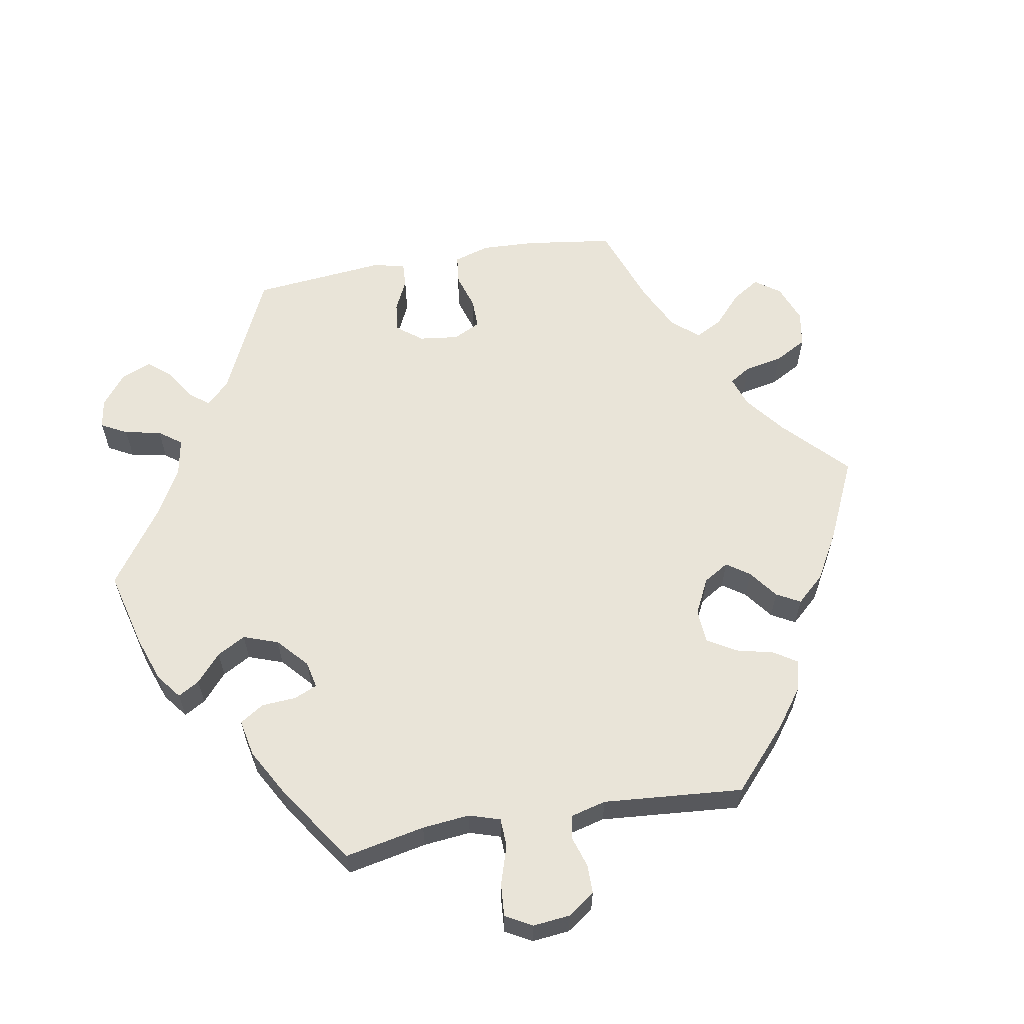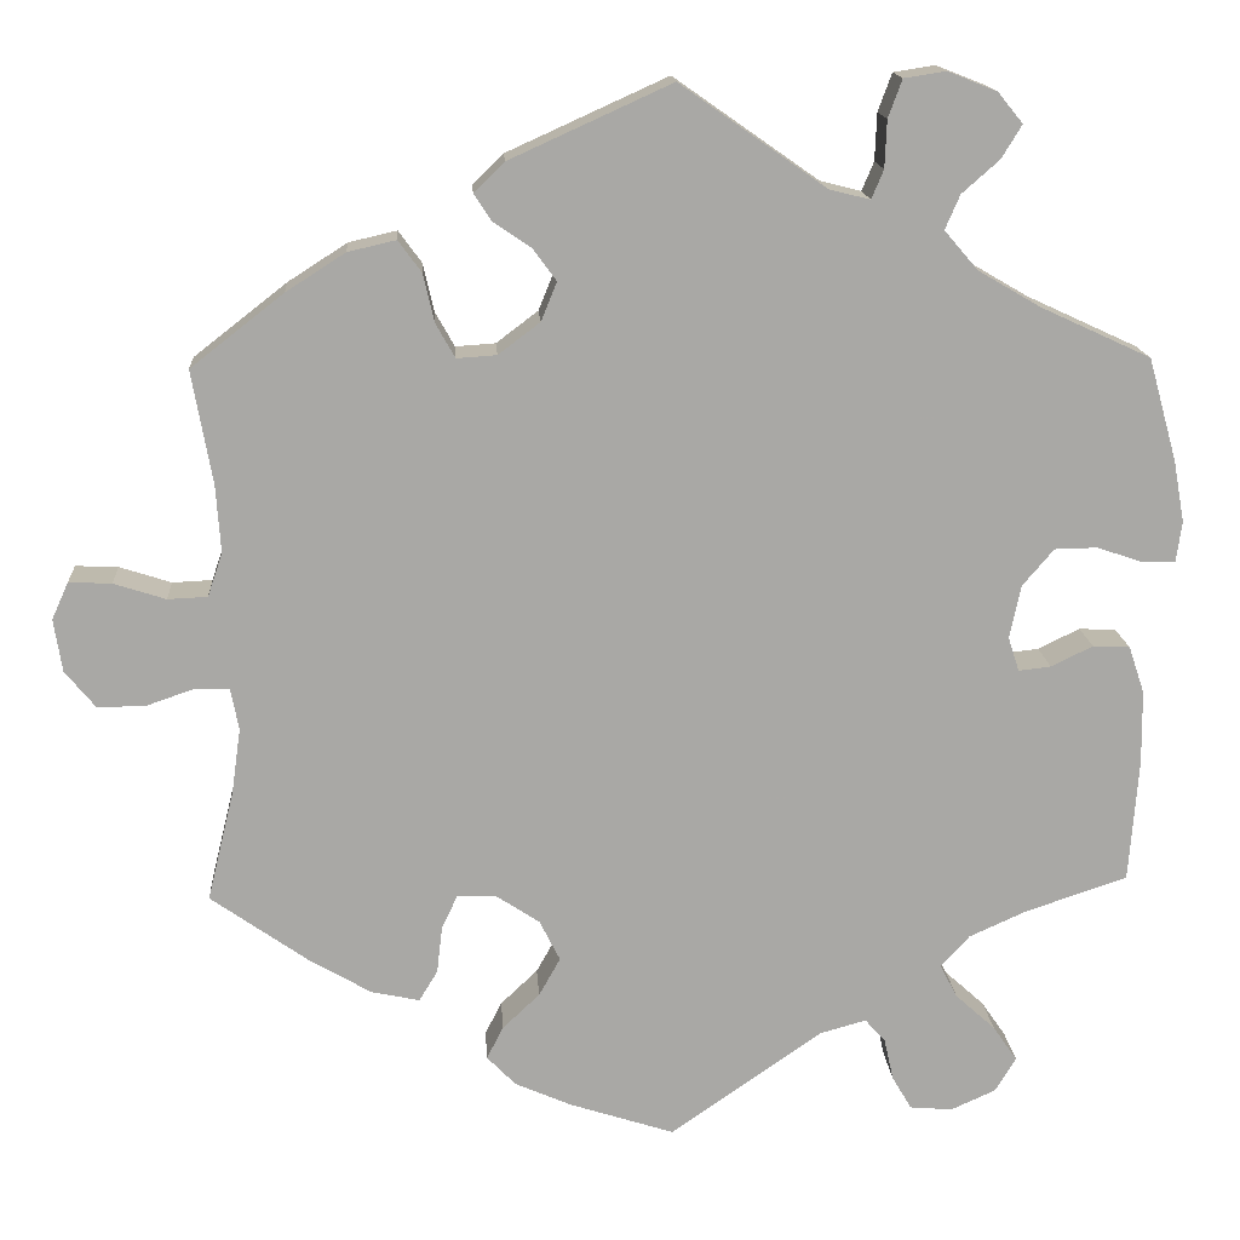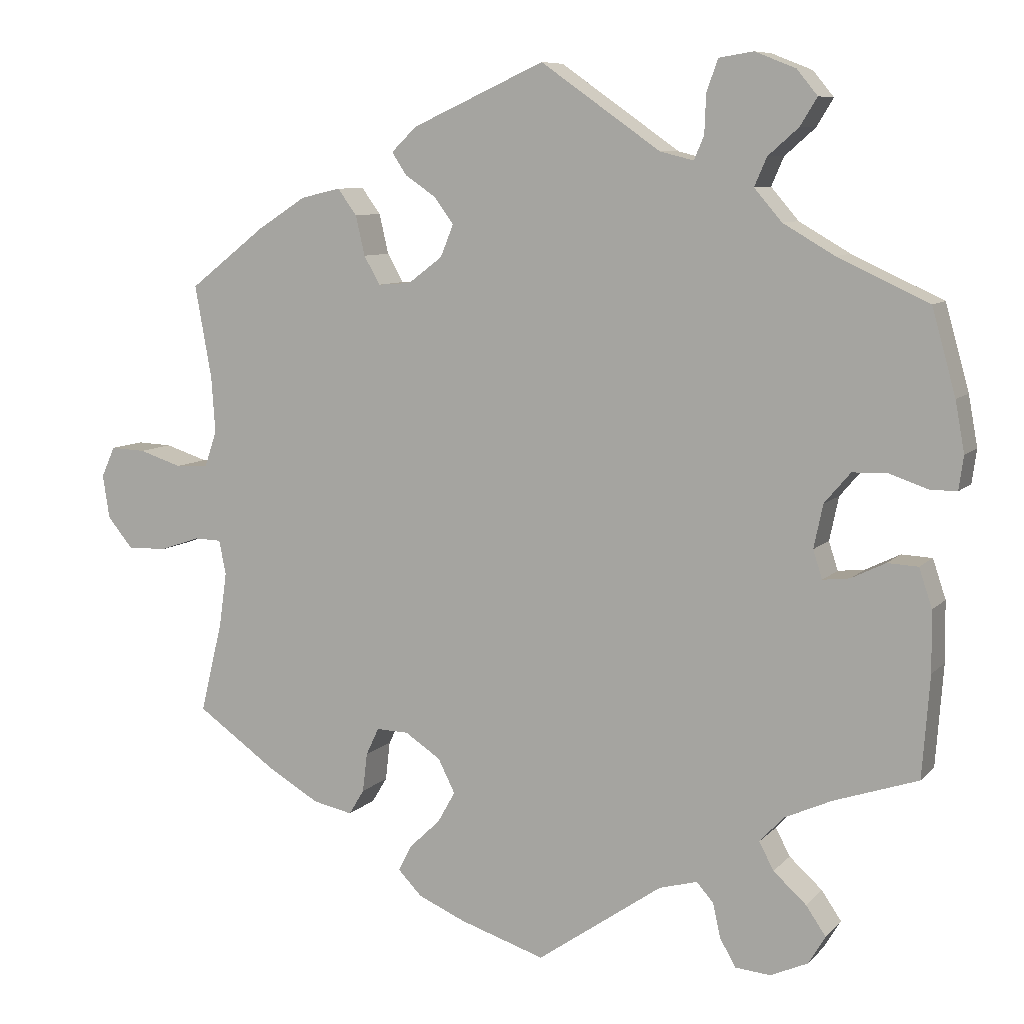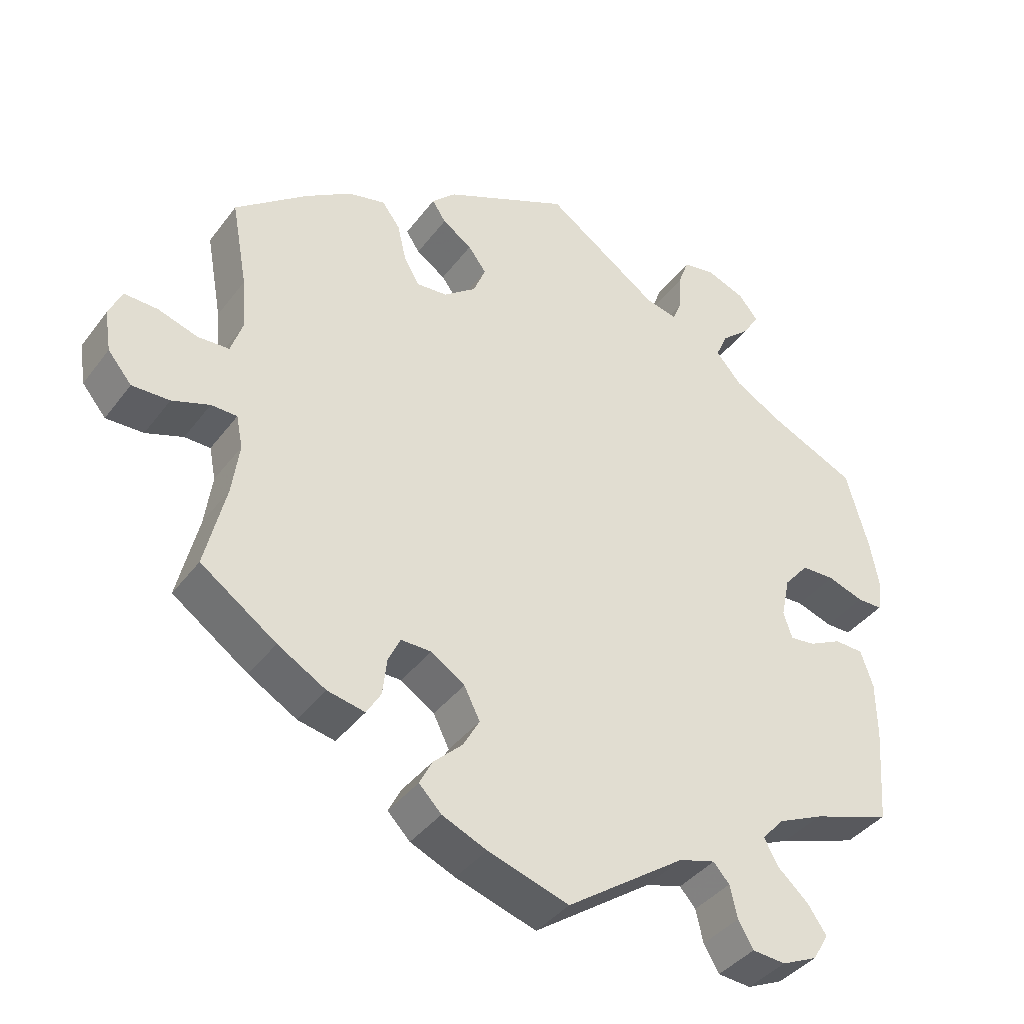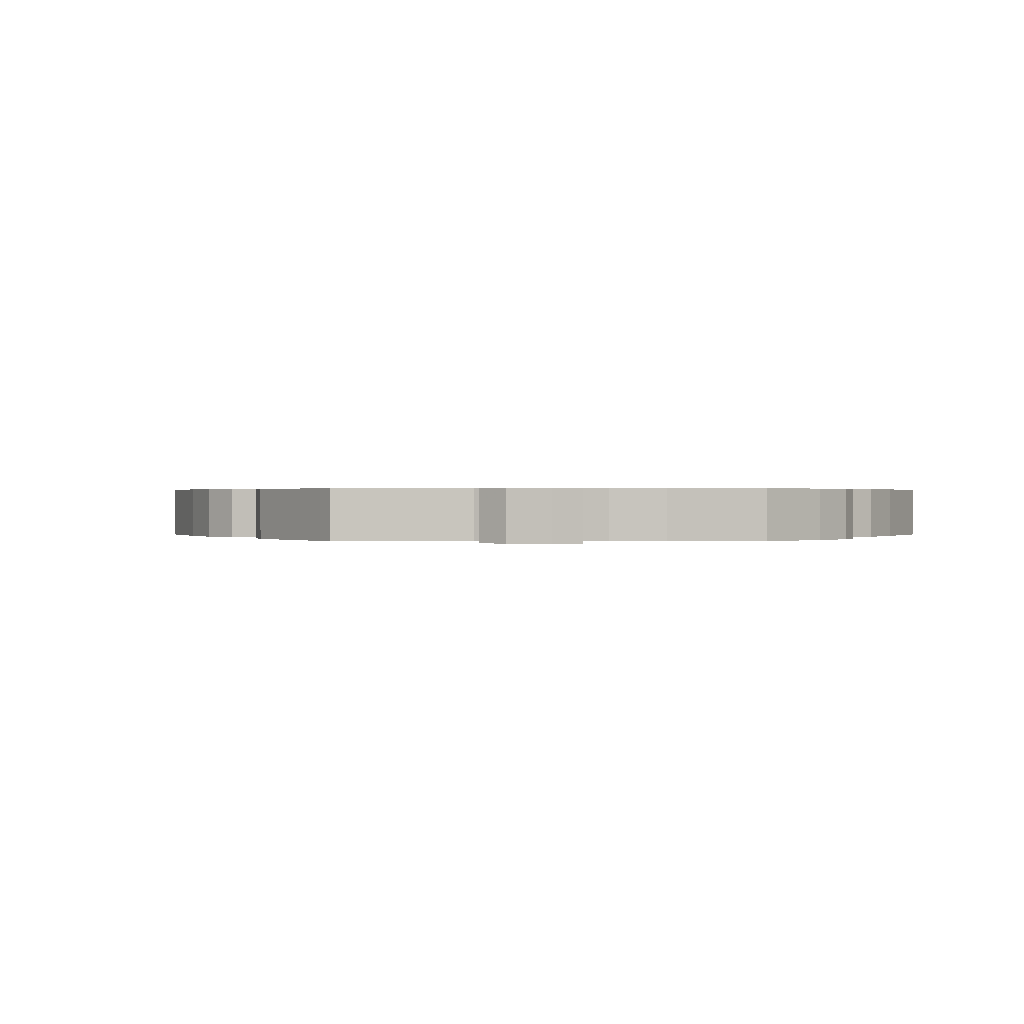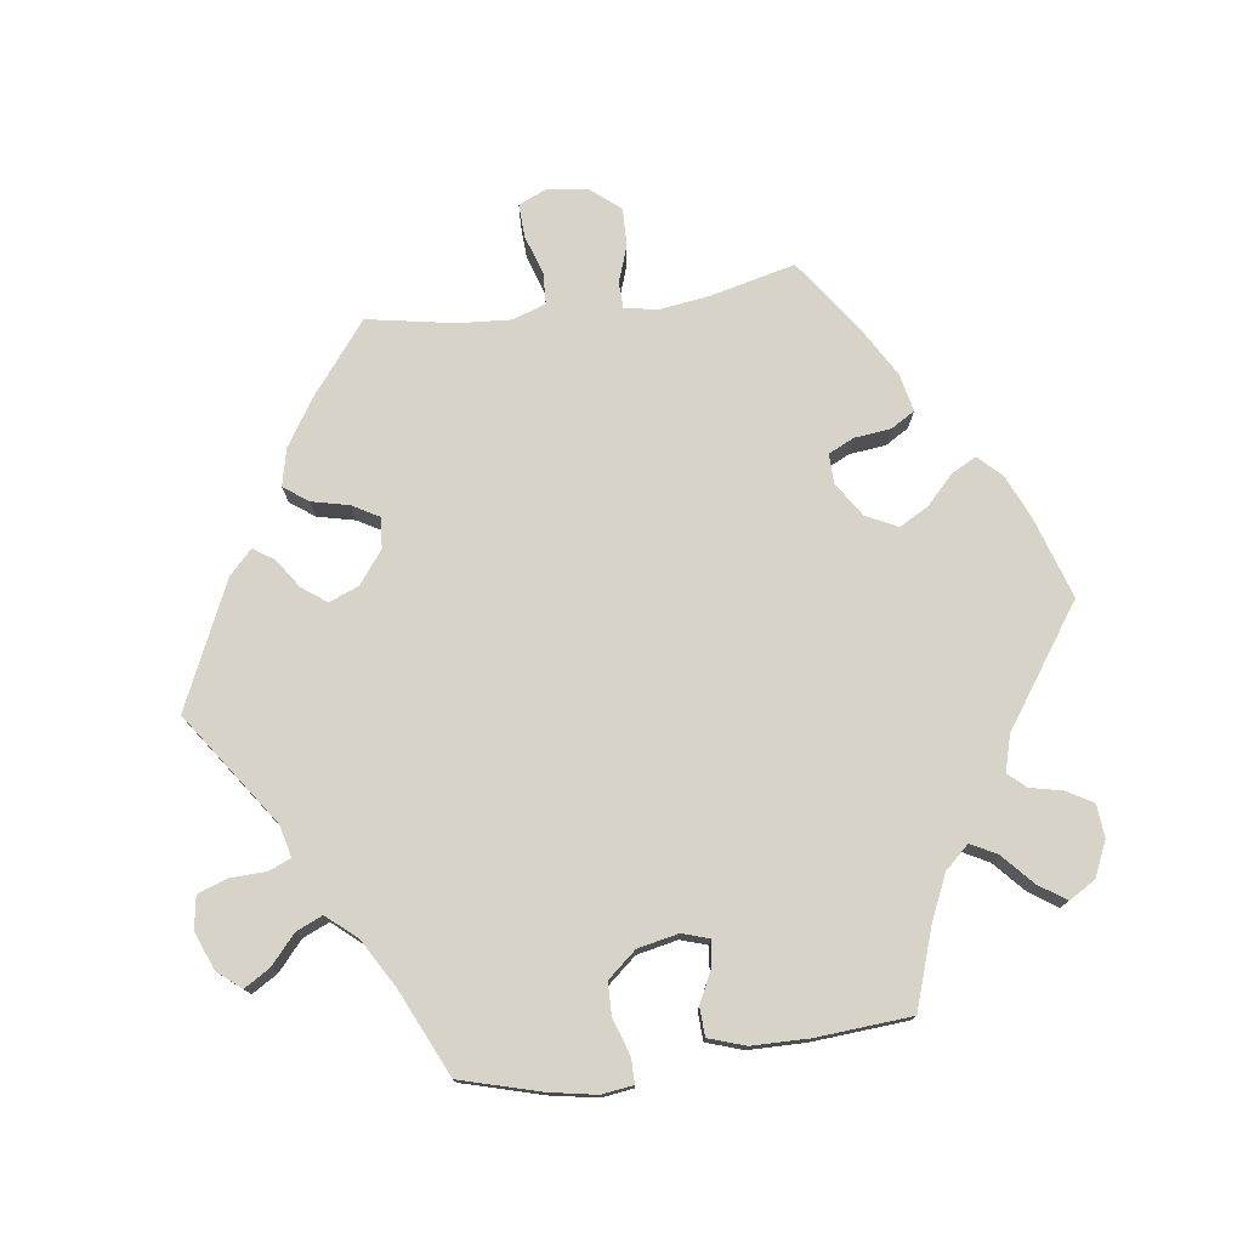
<metadata>
{"format":"obj","ext":"obj","renderer":"f3d","projection":"perspective","resolution":1024,"background":"white","views":[{"elev":60.5,"azim":139.9,"up":"+Y"},{"elev":15.3,"azim":-3.7,"up":"+Z"},{"elev":8.3,"azim":23.1,"up":"+Z"},{"elev":-39.1,"azim":-32.8,"up":"+Z"},{"elev":0.4,"azim":30.2,"up":"+Y"},{"elev":76.1,"azim":82.3,"up":"+Y"}]}
</metadata>
<code>
v -0.111 0.07 -0.542
v -0.173 0.07 -0.515
v -0.204 0.07 -0.483
v -0.186 0.07 -0.448
v -0.146 0.07 -0.41
v -0.123 0.07 -0.369
v -0.145 0.07 -0.325
v -0.192 0.07 -0.294
v -0.234 0.07 -0.293
v -0.251 0.07 -0.329
v -0.257 0.07 -0.38
v -0.277 0.07 -0.413
v -0.329 0.07 -0.402
v -0.396 0.07 -0.363
v -0.501 0.07 -0.289
v -0.472 0.07 -0.17
v -0.462 0.07 -0.099
v -0.471 0.07 -0.054
v -0.507 0.07 -0.053
v -0.559 0.07 -0.071
v -0.611 0.07 -0.072
v -0.644 0.07 -0.032
v -0.653 0.07 0.025
v -0.635 0.07 0.065
v -0.589 0.07 0.063
v -0.533 0.07 0.045
v -0.49 0.07 0.047
v -0.474 0.07 0.094
v -0.479 0.07 0.167
v -0.501 0.07 0.289
v -0.401 0.07 0.367
v -0.337 0.07 0.408
v -0.285 0.07 0.42
v -0.26 0.07 0.386
v -0.248 0.07 0.334
v -0.227 0.07 0.297
v -0.184 0.07 0.3
v -0.139 0.07 0.334
v -0.122 0.07 0.376
v -0.147 0.07 0.41
v -0.188 0.07 0.438
v -0.207 0.07 0.467
v -0.174 0.07 0.499
v 0 0.07 0.578
v 0.157 0.07 0.468
v 0.201 0.07 0.457
v 0.214 0.07 0.488
v 0.216 0.07 0.539
v 0.231 0.07 0.58
v 0.276 0.07 0.587
v 0.329 0.07 0.566
v 0.356 0.07 0.533
v 0.334 0.07 0.497
v 0.294 0.07 0.462
v 0.278 0.07 0.425
v 0.314 0.07 0.383
v 0.381 0.07 0.344
v 0.5 0.07 0.289
v 0.531 0.07 0.178
v 0.543 0.07 0.112
v 0.537 0.07 0.068
v 0.502 0.07 0.068
v 0.452 0.07 0.085
v 0.406 0.07 0.084
v 0.372 0.07 0.044
v 0.36 0.07 -0.013
v 0.372 0.07 -0.05
v 0.407 0.07 -0.046
v 0.452 0.07 -0.024
v 0.492 0.07 -0.026
v 0.509 0.07 -0.077
v 0.51 0.07 -0.156
v 0.5 0.07 -0.289
v 0.39 0.07 -0.326
v 0.328 0.07 -0.354
v 0.297 0.07 -0.388
v 0.316 0.07 -0.424
v 0.359 0.07 -0.463
v 0.385 0.07 -0.501
v 0.363 0.07 -0.538
v 0.314 0.07 -0.56
v 0.268 0.07 -0.556
v 0.247 0.07 -0.52
v 0.237 0.07 -0.475
v 0.215 0.07 -0.45
v 0.165 0.07 -0.464
v 0.001 0.07 -0.578
v -0.111 0 -0.542
v -0.173 0 -0.515
v -0.204 0 -0.483
v -0.186 0 -0.448
v -0.146 0 -0.41
v -0.123 0 -0.369
v -0.145 0 -0.325
v -0.192 0 -0.294
v -0.234 0 -0.293
v -0.251 0 -0.329
v -0.257 0 -0.38
v -0.277 0 -0.413
v -0.329 0 -0.402
v -0.396 0 -0.363
v -0.501 0 -0.289
v -0.472 0 -0.17
v -0.462 0 -0.099
v -0.471 0 -0.054
v -0.507 0 -0.053
v -0.559 0 -0.071
v -0.611 0 -0.072
v -0.644 0 -0.032
v -0.653 0 0.025
v -0.635 0 0.065
v -0.589 0 0.063
v -0.533 0 0.045
v -0.49 0 0.047
v -0.474 0 0.094
v -0.479 0 0.167
v -0.501 0 0.289
v -0.401 0 0.367
v -0.337 0 0.408
v -0.285 0 0.42
v -0.26 0 0.386
v -0.248 0 0.334
v -0.227 0 0.297
v -0.184 0 0.3
v -0.139 0 0.334
v -0.122 0 0.376
v -0.147 0 0.41
v -0.188 0 0.438
v -0.207 0 0.467
v -0.174 0 0.499
v 0 0 0.578
v 0.157 0 0.468
v 0.201 0 0.457
v 0.214 0 0.488
v 0.216 0 0.539
v 0.231 0 0.58
v 0.276 0 0.587
v 0.329 0 0.566
v 0.356 0 0.533
v 0.334 0 0.497
v 0.294 0 0.462
v 0.278 0 0.425
v 0.314 0 0.383
v 0.381 0 0.344
v 0.5 0 0.289
v 0.531 0 0.178
v 0.543 0 0.112
v 0.537 0 0.068
v 0.502 0 0.068
v 0.452 0 0.085
v 0.406 0 0.084
v 0.372 0 0.044
v 0.36 0 -0.013
v 0.372 0 -0.05
v 0.407 0 -0.046
v 0.452 0 -0.024
v 0.492 0 -0.026
v 0.509 0 -0.077
v 0.51 0 -0.156
v 0.5 0 -0.289
v 0.39 0 -0.326
v 0.328 0 -0.354
v 0.297 0 -0.388
v 0.316 0 -0.424
v 0.359 0 -0.463
v 0.385 0 -0.501
v 0.363 0 -0.538
v 0.314 0 -0.56
v 0.268 0 -0.556
v 0.247 0 -0.52
v 0.237 0 -0.475
v 0.215 0 -0.45
v 0.165 0 -0.464
v 0.001 0 -0.578
f 86 87 1 2
f 85 86 2 3
f 81 82 83 84
f 81 84 85
f 80 81 85
f 77 78 79 80
f 76 77 80 85
f 75 76 85 3
f 71 72 73 74
f 68 69 70 71
f 67 68 71 74
f 66 67 74 75
f 60 61 62 63
f 60 63 64
f 57 58 59 60
f 56 57 60 64
f 55 56 64 65
f 51 52 53 54
f 51 54 55
f 50 51 55
f 47 48 49 50
f 46 47 50 55
f 45 46 55 65
f 40 41 42 43
f 39 40 43 44
f 38 39 44 45
f 32 33 34 35
f 32 35 36
f 29 30 31 32
f 28 29 32 36
f 27 28 36 37
f 23 24 25 26
f 23 26 27
f 22 23 27
f 19 20 21 22
f 18 19 22 27
f 17 18 27 37
f 13 14 15 16
f 10 11 12 13
f 9 10 13 16
f 8 9 16 17
f 75 3 4 5
f 66 75 5 6
f 7 8 17 37
f 38 45 65 66
f 37 38 66
f 6 7 37 66
f 89 88 174 173
f 90 89 173 172
f 171 170 169 168
f 172 171 168
f 172 168 167
f 167 166 165 164
f 172 167 164 163
f 90 172 163 162
f 161 160 159 158
f 158 157 156 155
f 161 158 155 154
f 162 161 154 153
f 150 149 148 147
f 151 150 147
f 147 146 145 144
f 151 147 144 143
f 152 151 143 142
f 141 140 139 138
f 142 141 138
f 142 138 137
f 137 136 135 134
f 142 137 134 133
f 152 142 133 132
f 130 129 128 127
f 131 130 127 126
f 132 131 126 125
f 122 121 120 119
f 123 122 119
f 119 118 117 116
f 123 119 116 115
f 124 123 115 114
f 113 112 111 110
f 114 113 110
f 114 110 109
f 109 108 107 106
f 114 109 106 105
f 124 114 105 104
f 103 102 101 100
f 100 99 98 97
f 103 100 97 96
f 104 103 96 95
f 92 91 90 162
f 93 92 162 153
f 124 104 95 94
f 153 152 132 125
f 153 125 124
f 153 124 94 93
f 1 88 89 2
f 2 89 90 3
f 3 90 91 4
f 4 91 92 5
f 5 92 93 6
f 6 93 94 7
f 7 94 95 8
f 8 95 96 9
f 9 96 97 10
f 10 97 98 11
f 11 98 99 12
f 12 99 100 13
f 13 100 101 14
f 14 101 102 15
f 15 102 103 16
f 16 103 104 17
f 17 104 105 18
f 18 105 106 19
f 19 106 107 20
f 20 107 108 21
f 21 108 109 22
f 22 109 110 23
f 23 110 111 24
f 24 111 112 25
f 25 112 113 26
f 26 113 114 27
f 27 114 115 28
f 28 115 116 29
f 29 116 117 30
f 30 117 118 31
f 31 118 119 32
f 32 119 120 33
f 33 120 121 34
f 34 121 122 35
f 35 122 123 36
f 36 123 124 37
f 37 124 125 38
f 38 125 126 39
f 39 126 127 40
f 40 127 128 41
f 41 128 129 42
f 42 129 130 43
f 43 130 131 44
f 44 131 132 45
f 45 132 133 46
f 46 133 134 47
f 47 134 135 48
f 48 135 136 49
f 49 136 137 50
f 50 137 138 51
f 51 138 139 52
f 52 139 140 53
f 53 140 141 54
f 54 141 142 55
f 55 142 143 56
f 56 143 144 57
f 57 144 145 58
f 58 145 146 59
f 59 146 147 60
f 60 147 148 61
f 61 148 149 62
f 62 149 150 63
f 63 150 151 64
f 64 151 152 65
f 65 152 153 66
f 66 153 154 67
f 67 154 155 68
f 68 155 156 69
f 69 156 157 70
f 70 157 158 71
f 71 158 159 72
f 72 159 160 73
f 73 160 161 74
f 74 161 162 75
f 75 162 163 76
f 76 163 164 77
f 77 164 165 78
f 78 165 166 79
f 79 166 167 80
f 80 167 168 81
f 81 168 169 82
f 82 169 170 83
f 83 170 171 84
f 84 171 172 85
f 85 172 173 86
f 86 173 174 87
f 87 174 88 1

</code>
